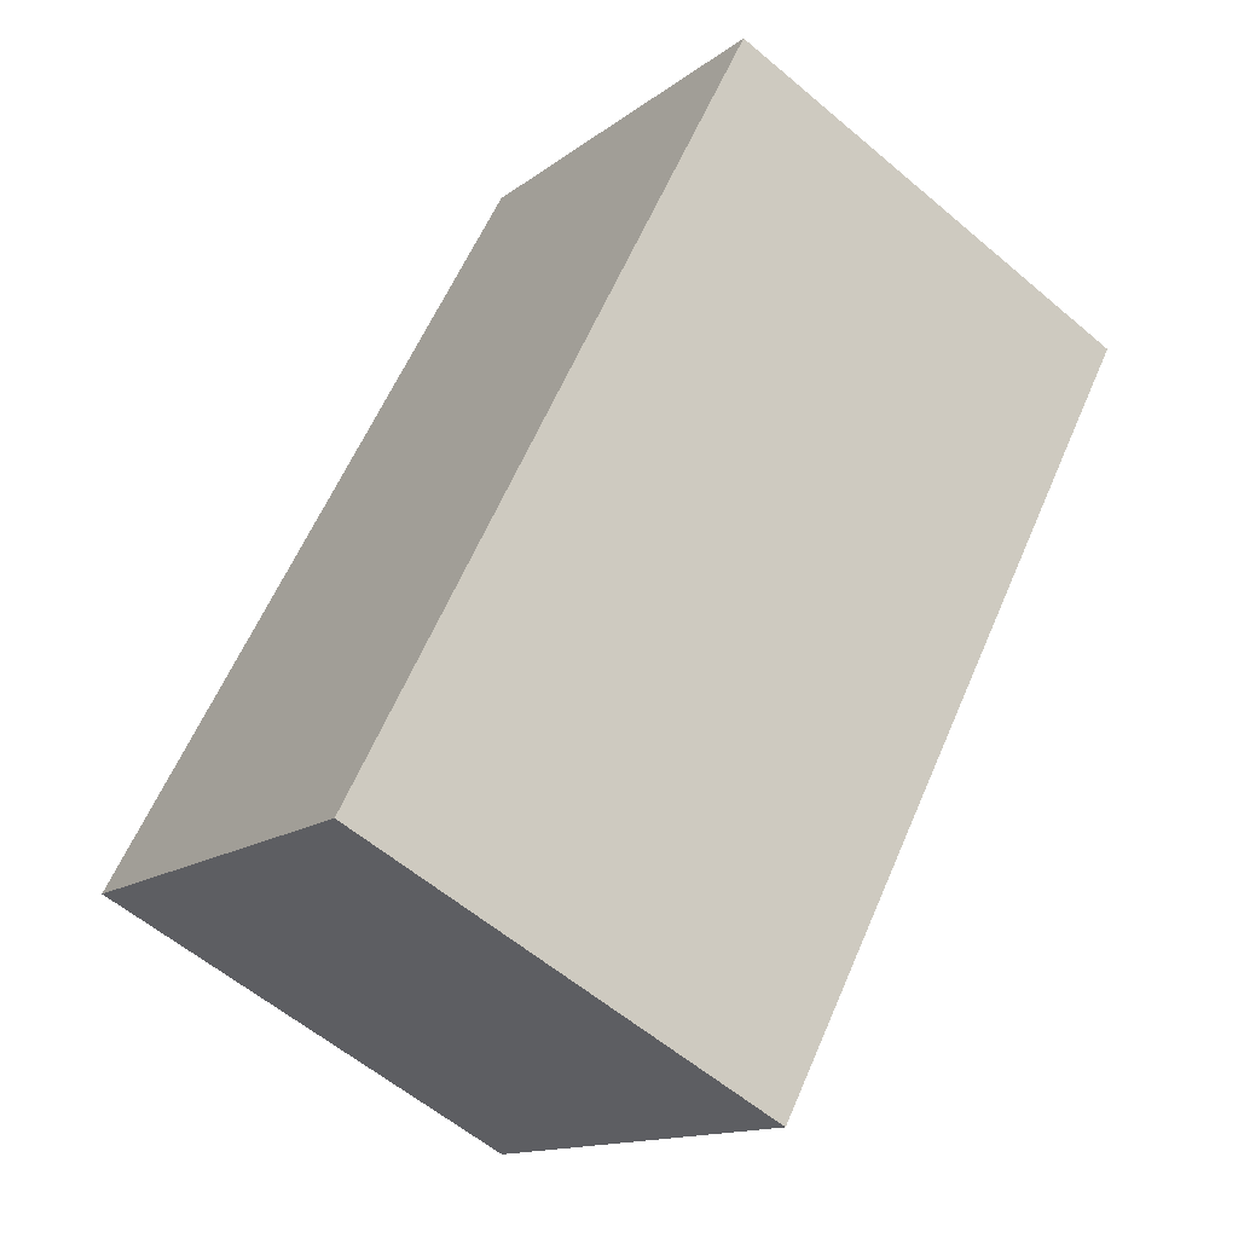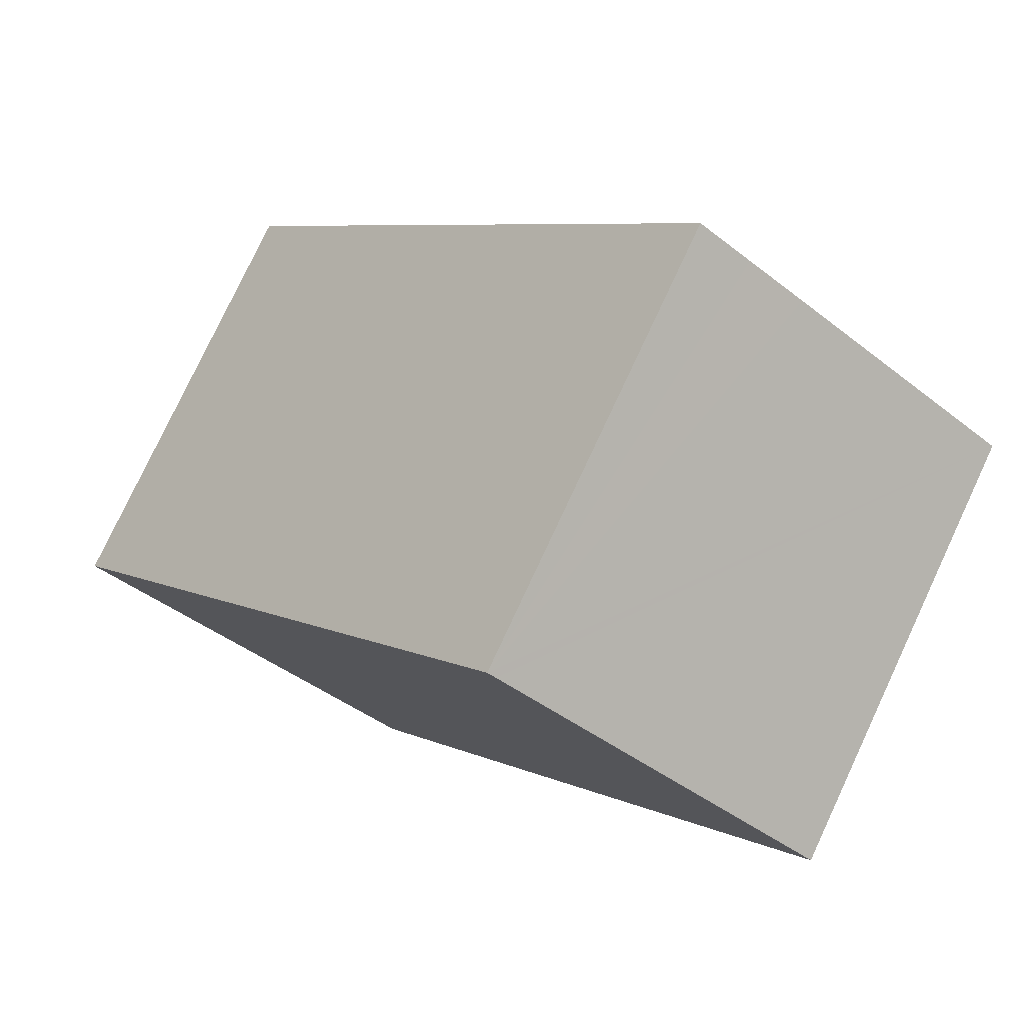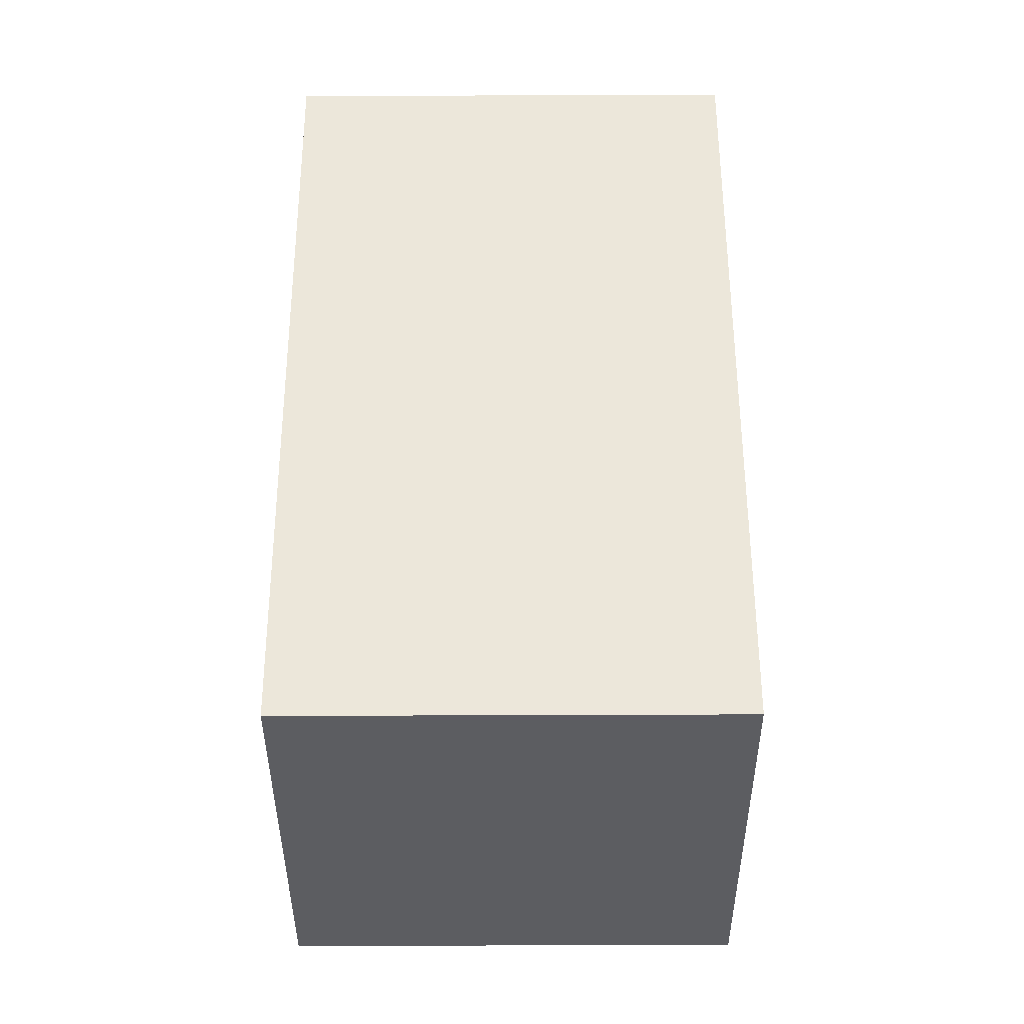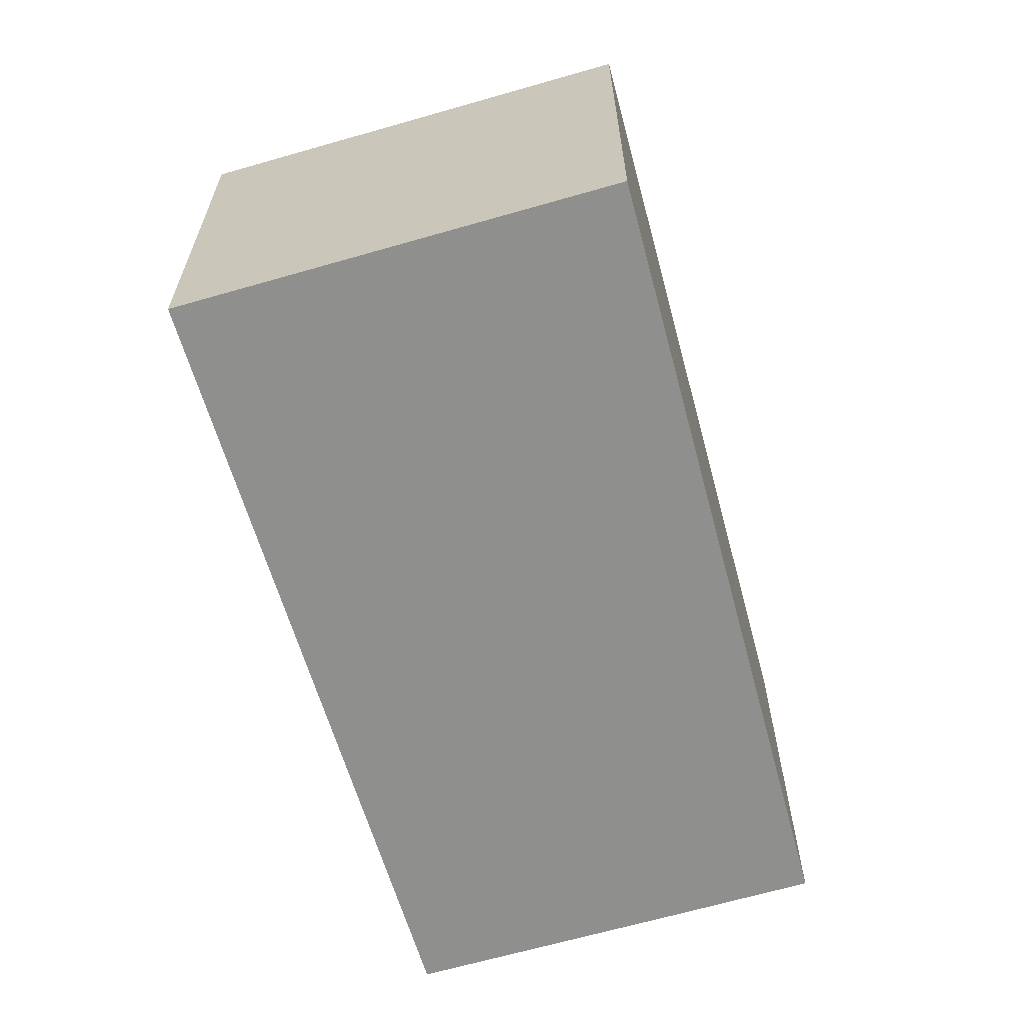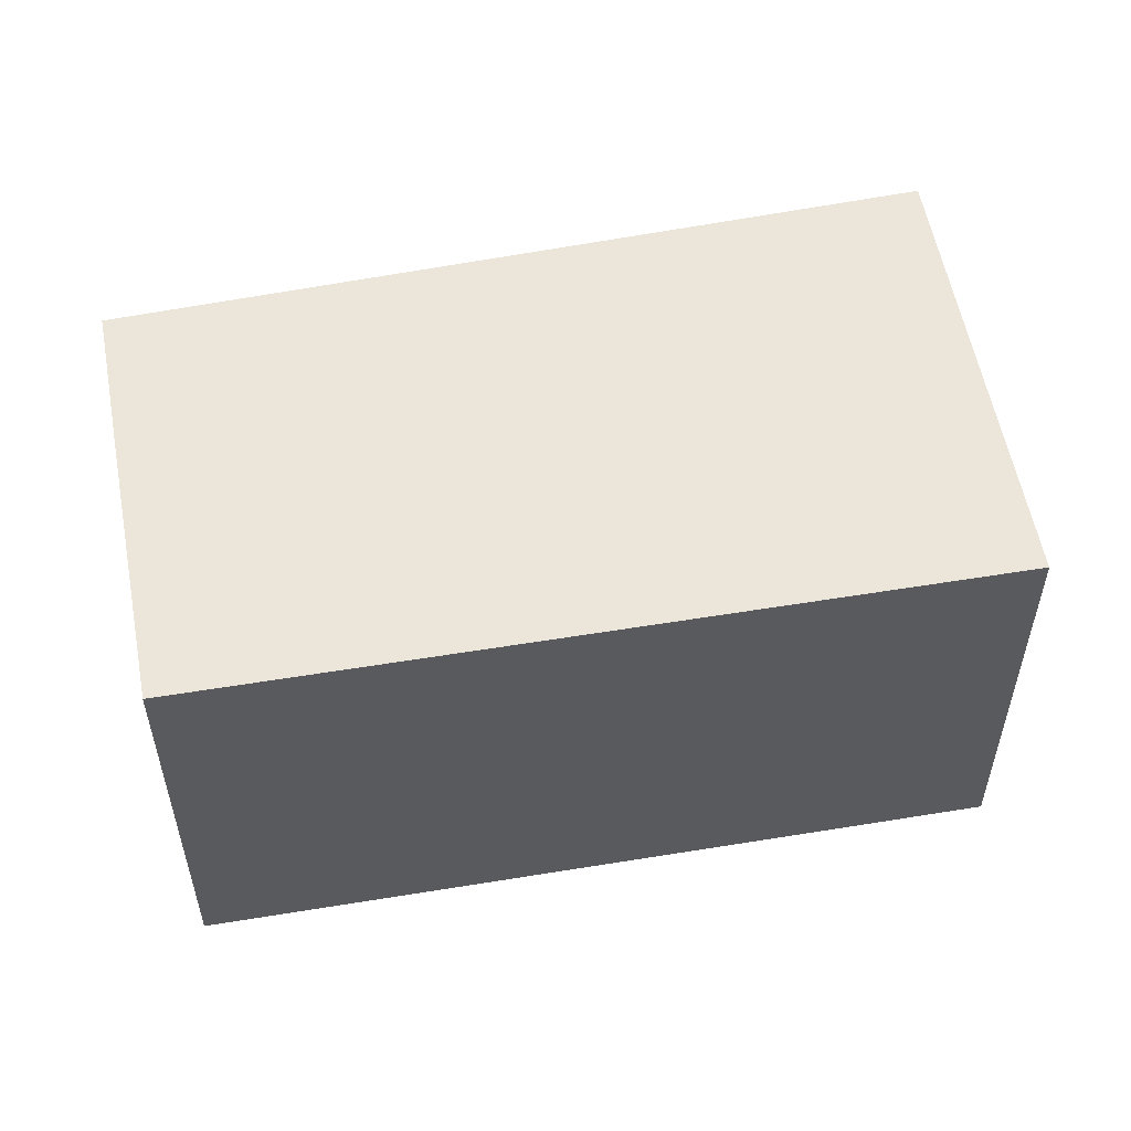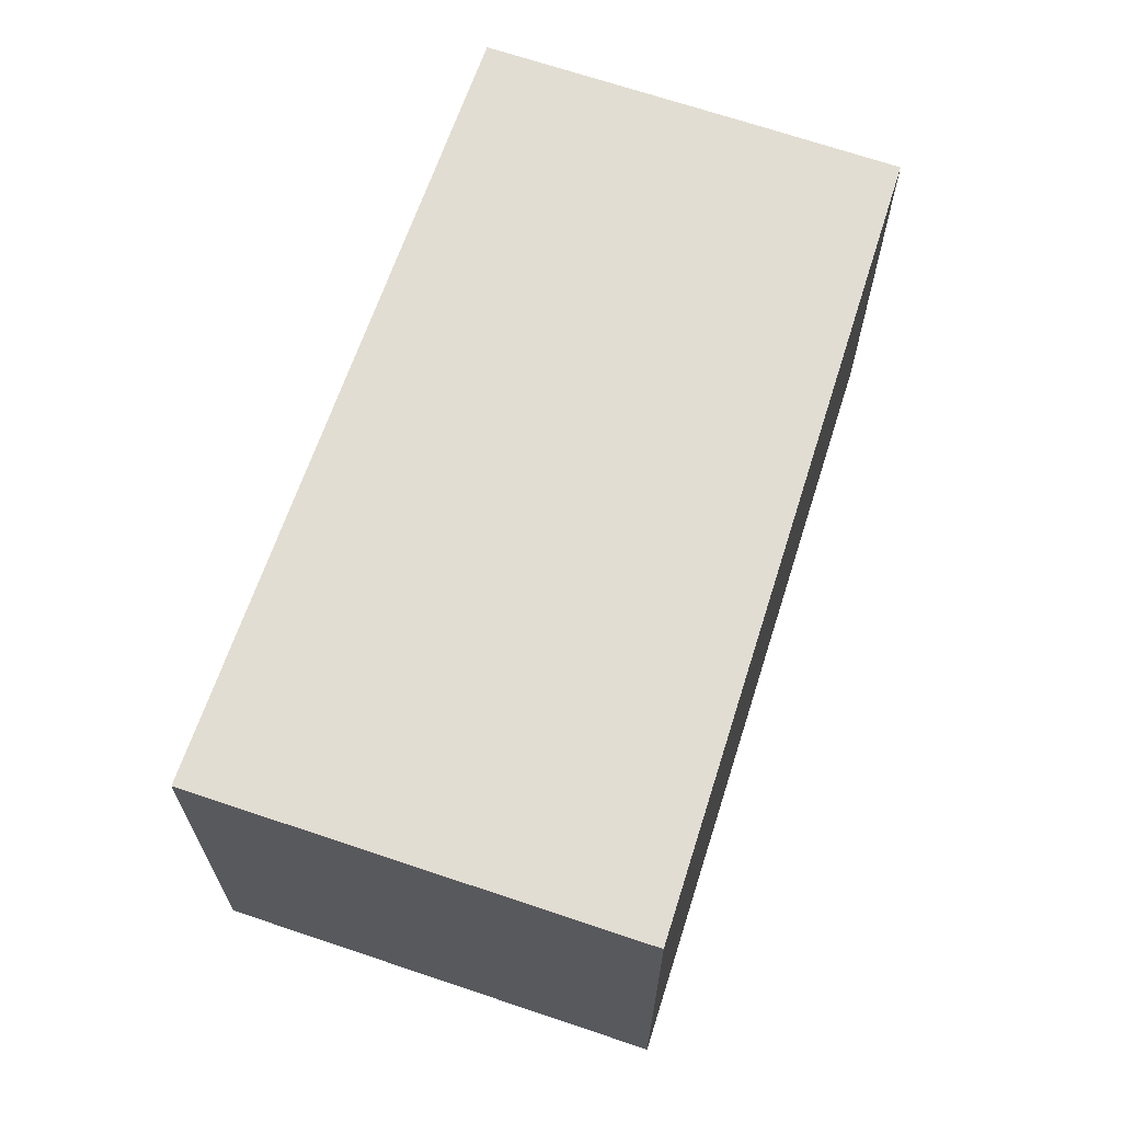
<metadata>
{"format":"obj","ext":"obj","renderer":"f3d","projection":"perspective","resolution":1024,"background":"white","views":[{"elev":-58.9,"azim":48.9,"up":"+Z"},{"elev":78.0,"azim":25.1,"up":"+Z"},{"elev":-74.0,"azim":90.2,"up":"+Z"},{"elev":-65.2,"azim":-126.6,"up":"+Y"},{"elev":56.4,"azim":116.7,"up":"+Y"},{"elev":68.2,"azim":-124.1,"up":"+Y"}]}
</metadata>
<code>
v  1.203 6.138 1.513
v  0.055 6.138 -0.042
v  0 6.138 3.758e-16
v  6.86 6.138 8.629
v  4.381 6.138 -3.329
v  6.974 6.138 8.542
v  7.585 6.138 8.08
v  8.372 6.138 7.488
v  11.49 6.138 5.119
v  4.942 6.138 -3.755
v  6.86 -5.284e-16 8.629
v  6.974 -5.23e-16 8.542
v  11.49 -3.134e-16 5.119
v  7.585 -4.948e-16 8.08
v  8.372 -4.585e-16 7.488
v  4.942 2.299e-16 -3.755
v  4.381 2.038e-16 -3.329
v  0.055 2.572e-18 -0.042
v  0 0 0
v  1.203 -9.264e-17 1.513
g defaultobject
f 1 2 3
f 2 1 4
f 2 4 5
f 5 4 6
f 5 6 7
f 5 7 8
f 5 8 9
f 5 9 10
f 11 6 4
f 6 11 7
f 7 11 8
f 8 11 9
f 9 11 12
f 9 12 13
f 13 12 14
f 13 14 15
f 13 10 9
f 10 13 16
f 16 5 10
f 5 16 2
f 2 16 3
f 3 16 17
f 3 17 18
f 3 18 19
f 1 11 4
f 11 1 3
f 11 3 20
f 20 3 19
f 15 16 13
f 16 15 14
f 16 14 12
f 16 12 11
f 16 11 20
f 16 20 19
f 16 19 17
f 17 19 18

</code>
